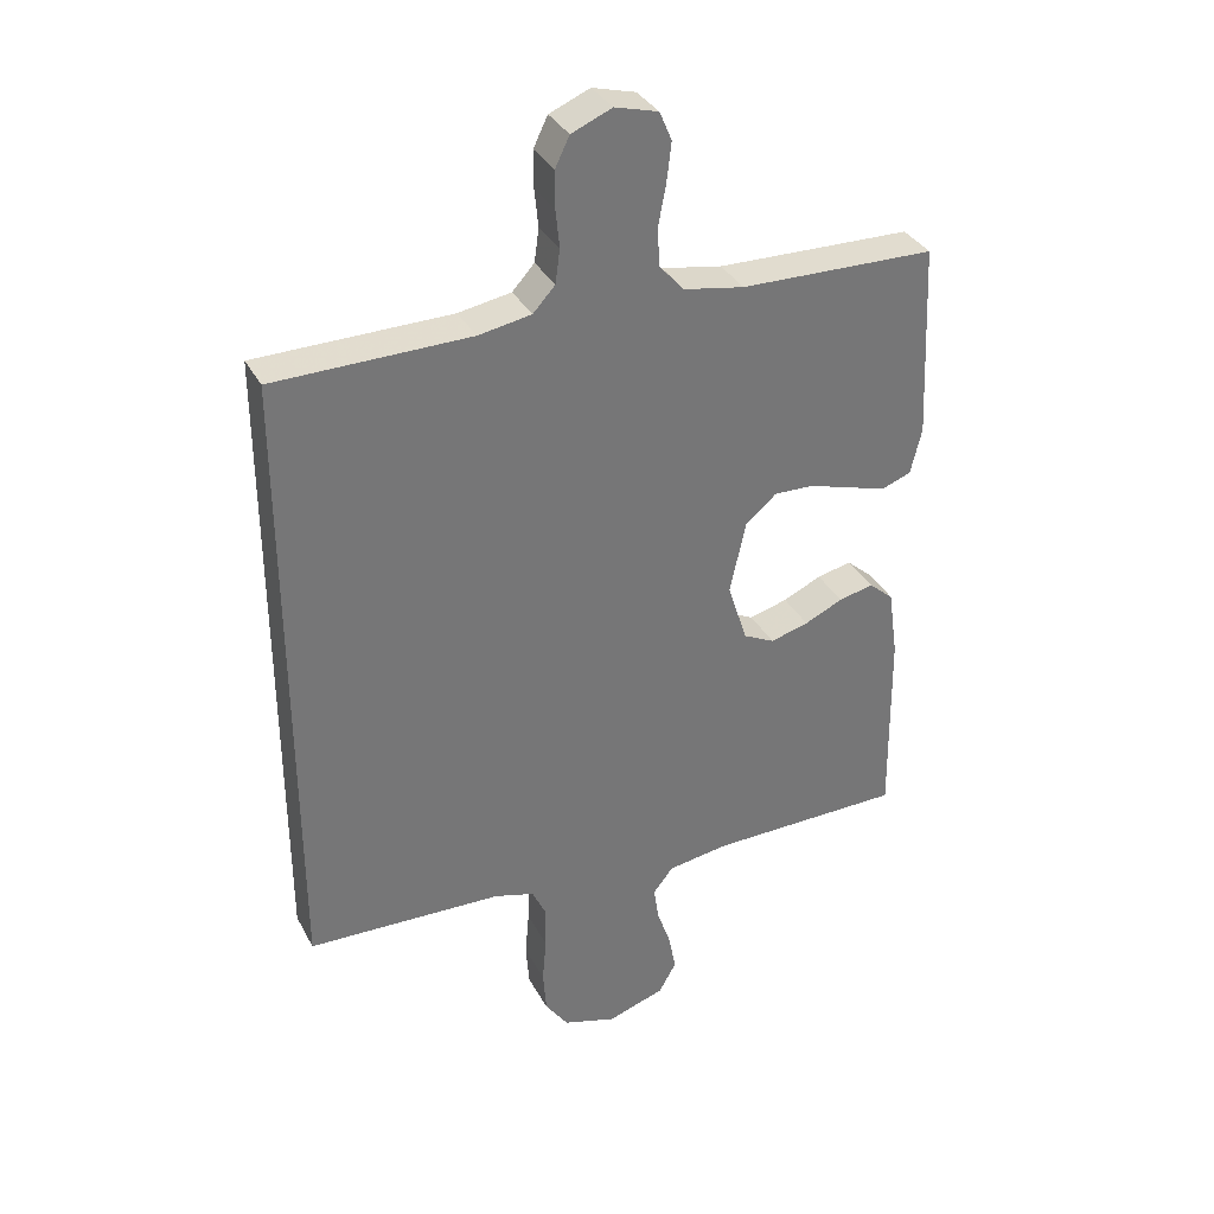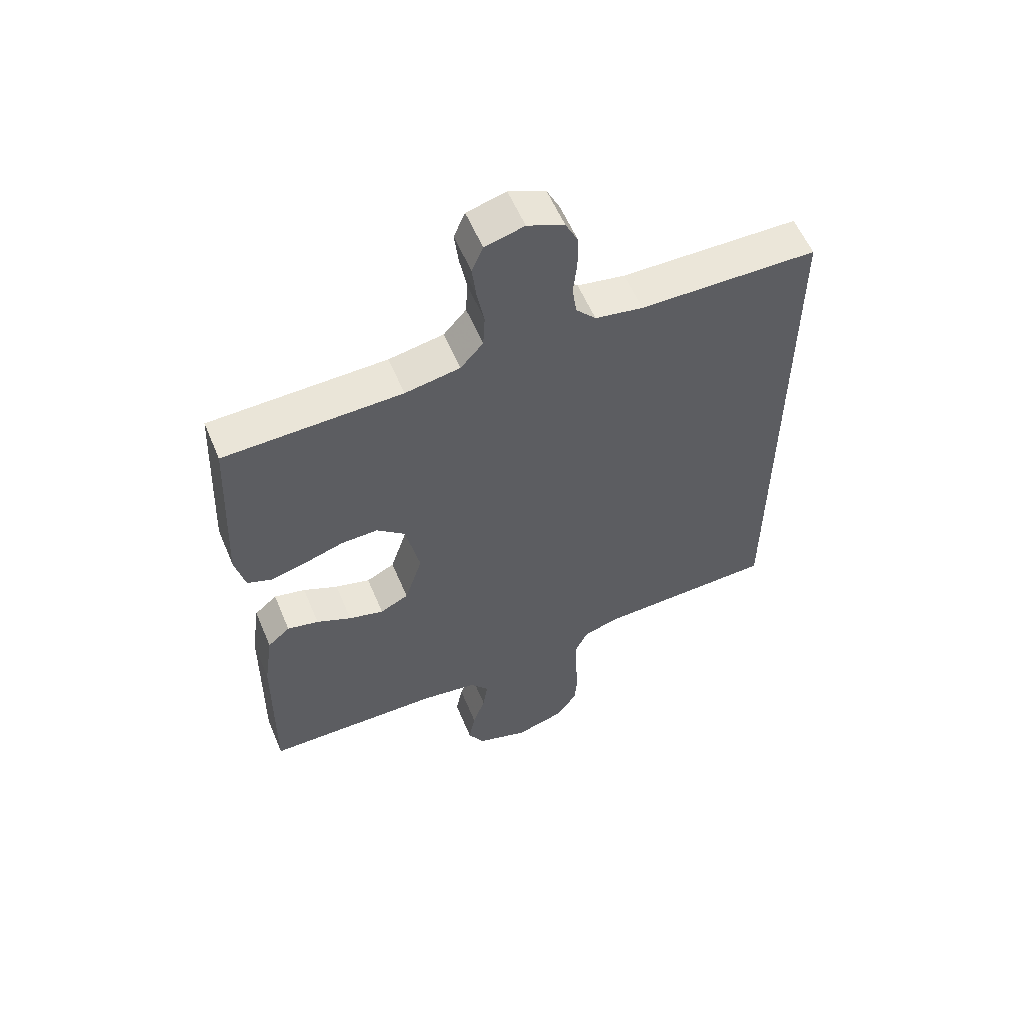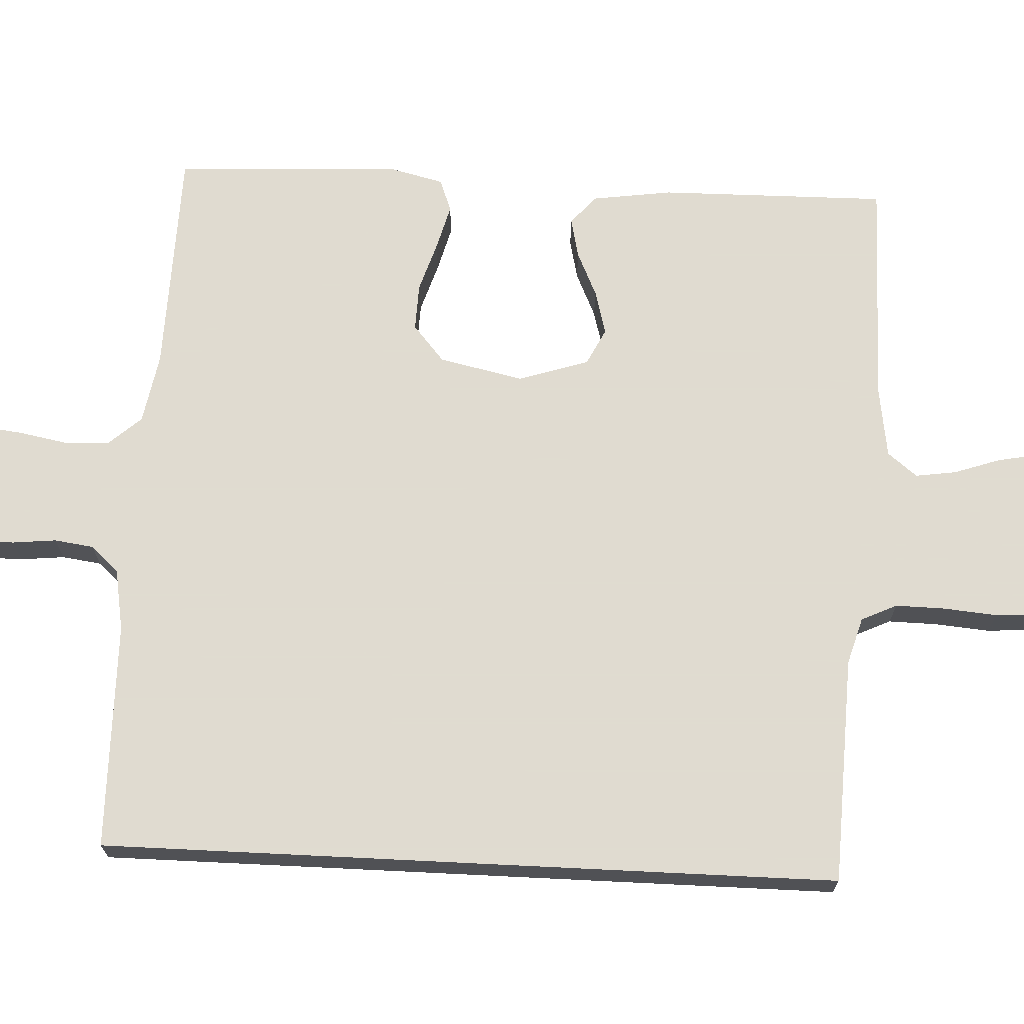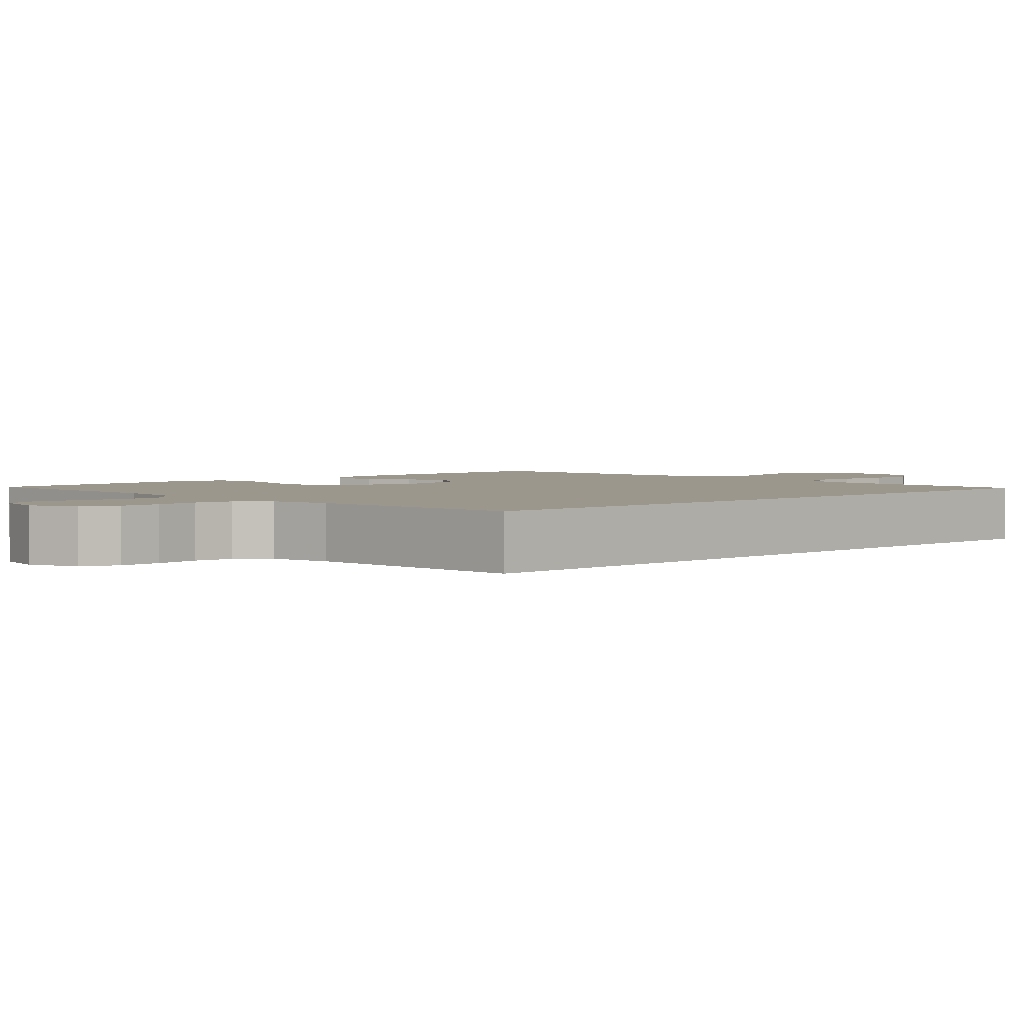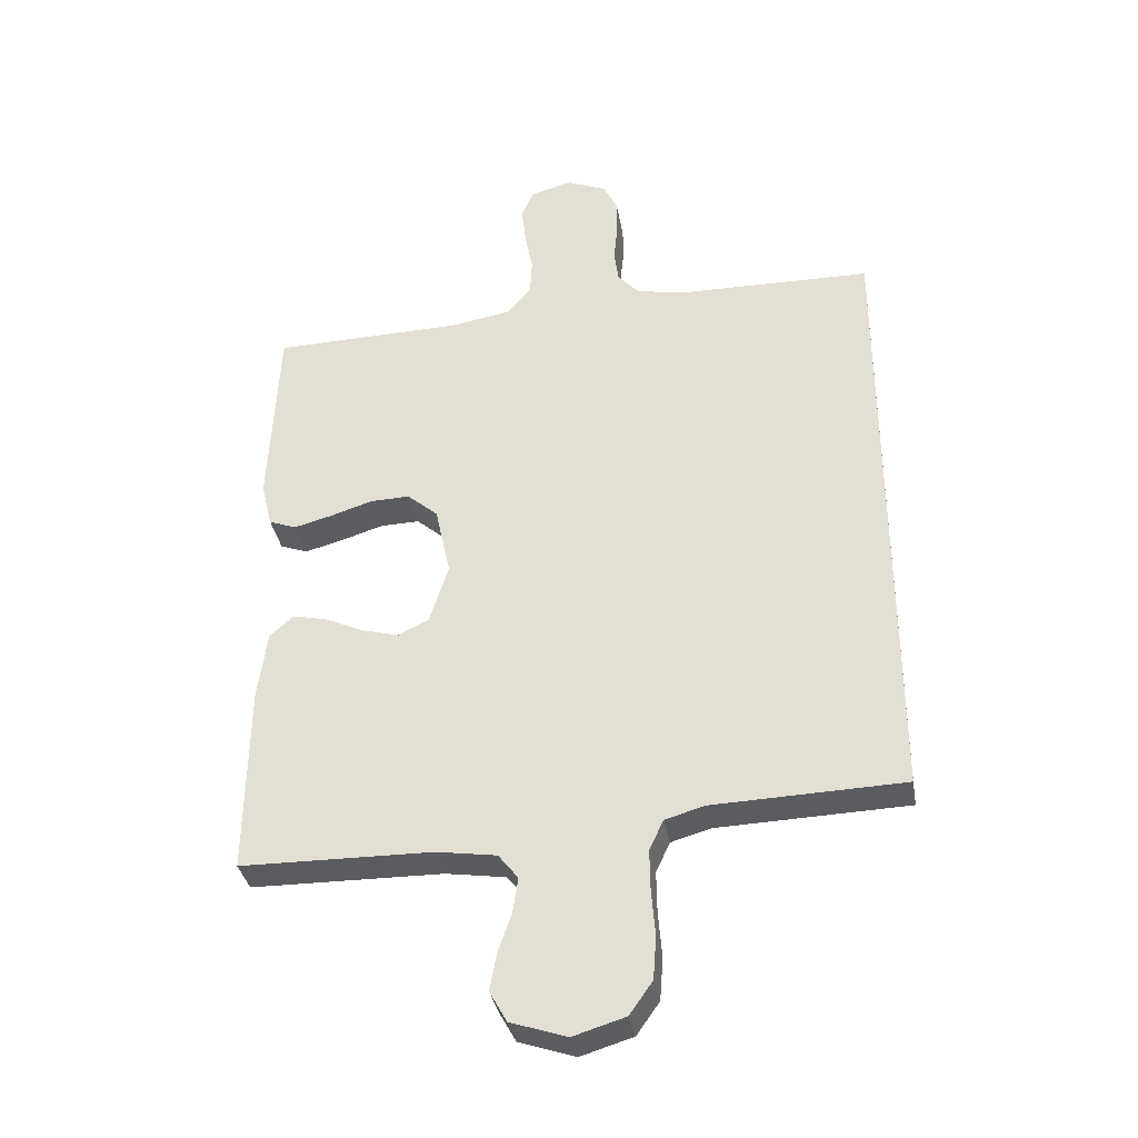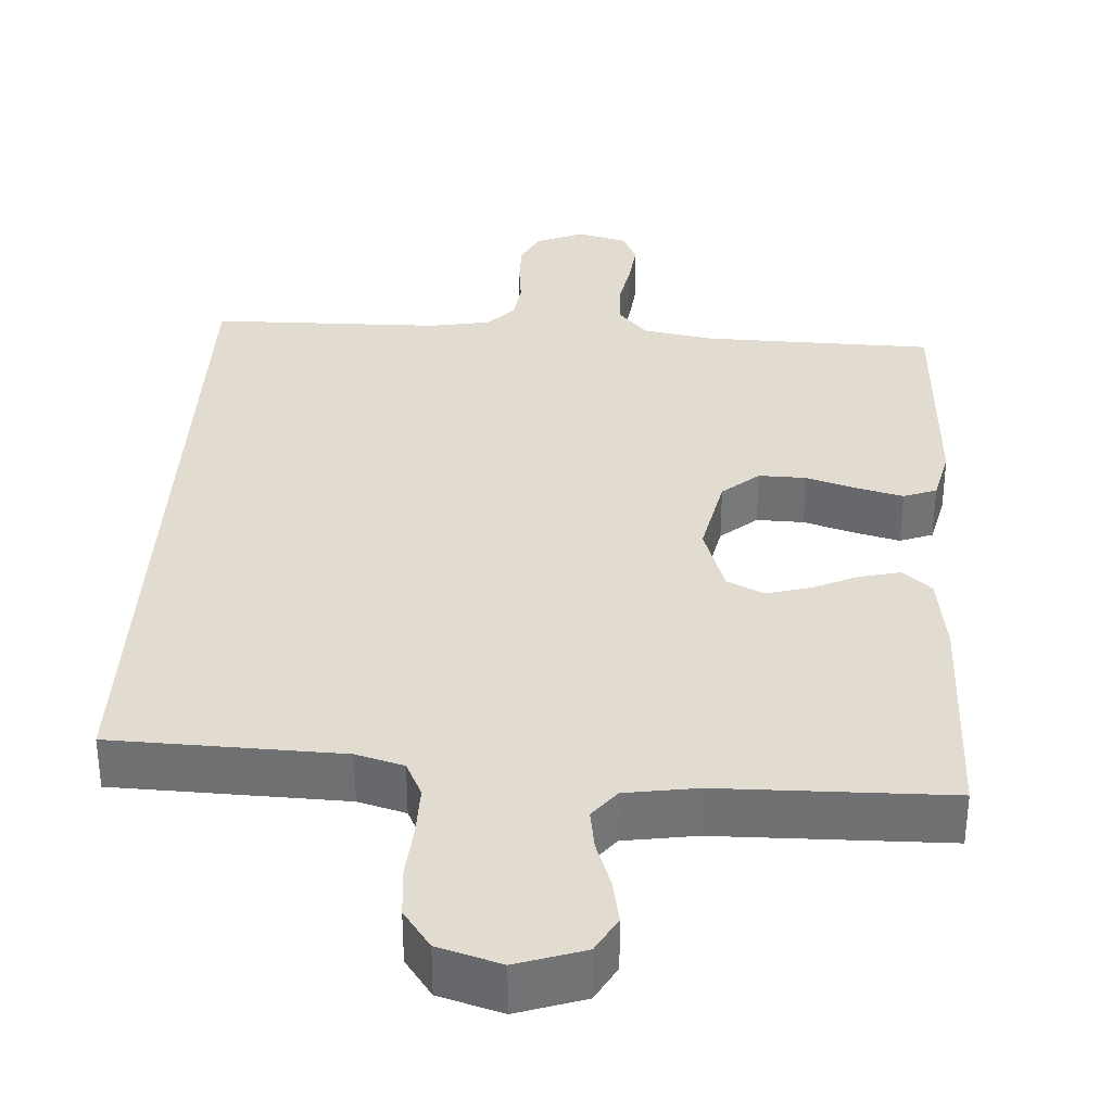
<metadata>
{"format":"obj","ext":"obj","renderer":"f3d","projection":"perspective","resolution":1024,"background":"white","views":[{"elev":34.7,"azim":155.1,"up":"+Z"},{"elev":57.5,"azim":-22.6,"up":"+Z"},{"elev":69.8,"azim":92.8,"up":"+Y"},{"elev":2.7,"azim":45.1,"up":"+Y"},{"elev":-34.7,"azim":9.7,"up":"+Z"},{"elev":34.4,"azim":-176.9,"up":"+Y"}]}
</metadata>
<code>
v -0.5 0.07 -0.5
v -0.496 0.07 -0.2
v -0.481 0.07 -0.095
v -0.443 0.07 -0.062
v -0.39 0.07 -0.074
v -0.331 0.07 -0.101
v -0.272 0.07 -0.117
v -0.224 0.07 -0.093
v -0.194 0.07 0
v -0.218 0.07 0.111
v -0.266 0.07 0.152
v -0.328 0.07 0.15
v -0.394 0.07 0.129
v -0.454 0.07 0.113
v -0.497 0.07 0.129
v -0.514 0.07 0.2
v -0.5 0.07 0.5
v -0.2 0.07 0.508
v -0.107 0.07 0.525
v -0.069 0.07 0.568
v -0.066 0.07 0.626
v -0.078 0.07 0.69
v -0.085 0.07 0.749
v -0.066 0.07 0.793
v 0 0.07 0.811
v 0.062 0.07 0.785
v 0.084 0.07 0.74
v 0.084 0.07 0.684
v 0.078 0.07 0.626
v 0.085 0.07 0.574
v 0.119 0.07 0.537
v 0.2 0.07 0.523
v 0.5 0.07 0.52
v 0.5 0.07 -0.452
v 0.2 0.07 -0.463
v 0.138 0.07 -0.481
v 0.116 0.07 -0.528
v 0.117 0.07 -0.593
v 0.123 0.07 -0.664
v 0.118 0.07 -0.731
v 0.082 0.07 -0.782
v 0 0.07 -0.807
v -0.088 0.07 -0.778
v -0.115 0.07 -0.73
v -0.104 0.07 -0.671
v -0.083 0.07 -0.61
v -0.075 0.07 -0.556
v -0.106 0.07 -0.517
v -0.2 0.07 -0.503
v -0.5 0 -0.5
v -0.496 0 -0.2
v -0.481 0 -0.095
v -0.443 0 -0.062
v -0.39 0 -0.074
v -0.331 0 -0.101
v -0.272 0 -0.117
v -0.224 0 -0.093
v -0.194 0 0
v -0.218 0 0.111
v -0.266 0 0.152
v -0.328 0 0.15
v -0.394 0 0.129
v -0.454 0 0.113
v -0.497 0 0.129
v -0.514 0 0.2
v -0.5 0 0.5
v -0.2 0 0.508
v -0.107 0 0.525
v -0.069 0 0.568
v -0.066 0 0.626
v -0.078 0 0.69
v -0.085 0 0.749
v -0.066 0 0.793
v 0 0 0.811
v 0.062 0 0.785
v 0.084 0 0.74
v 0.084 0 0.684
v 0.078 0 0.626
v 0.085 0 0.574
v 0.119 0 0.537
v 0.2 0 0.523
v 0.5 0 0.52
v 0.5 0 -0.452
v 0.2 0 -0.463
v 0.138 0 -0.481
v 0.116 0 -0.528
v 0.117 0 -0.593
v 0.123 0 -0.664
v 0.118 0 -0.731
v 0.082 0 -0.782
v 0 0 -0.807
v -0.088 0 -0.778
v -0.115 0 -0.73
v -0.104 0 -0.671
v -0.083 0 -0.61
v -0.075 0 -0.556
v -0.106 0 -0.517
v -0.2 0 -0.503
f 44 45 46
f 43 44 46
f 42 43 46
f 41 42 46
f 40 41 46
f 39 40 46
f 38 39 46
f 37 38 46 47
f 36 37 47 48
f 32 33 34 35
f 36 48 49
f 35 36 49
f 32 35 49
f 31 32 49
f 27 28 29
f 26 27 29
f 25 26 29
f 24 25 29
f 23 24 29
f 22 23 29
f 21 22 29
f 20 21 29 30
f 30 31 49
f 20 30 49
f 19 20 49
f 16 17 18
f 15 16 18
f 14 15 18
f 13 14 18
f 12 13 18
f 11 12 18 19
f 4 5 6
f 3 4 6
f 2 3 6
f 1 2 6
f 49 1 6
f 49 6 7
f 10 11 19
f 9 10 19
f 9 19 49
f 8 9 49
f 7 8 49
f 95 94 93
f 95 93 92
f 95 92 91
f 95 91 90
f 95 90 89
f 95 89 88
f 95 88 87
f 96 95 87 86
f 97 96 86 85
f 84 83 82 81
f 98 97 85
f 98 85 84
f 98 84 81
f 98 81 80
f 78 77 76
f 78 76 75
f 78 75 74
f 78 74 73
f 78 73 72
f 78 72 71
f 78 71 70
f 79 78 70 69
f 98 80 79
f 98 79 69
f 98 69 68
f 67 66 65
f 67 65 64
f 67 64 63
f 67 63 62
f 67 62 61
f 68 67 61 60
f 55 54 53
f 55 53 52
f 55 52 51
f 55 51 50
f 55 50 98
f 56 55 98
f 68 60 59
f 68 59 58
f 98 68 58
f 98 58 57
f 98 57 56
f 1 50 51 2
f 2 51 52 3
f 3 52 53 4
f 4 53 54 5
f 5 54 55 6
f 6 55 56 7
f 7 56 57 8
f 8 57 58 9
f 9 58 59 10
f 10 59 60 11
f 11 60 61 12
f 12 61 62 13
f 13 62 63 14
f 14 63 64 15
f 15 64 65 16
f 16 65 66 17
f 17 66 67 18
f 18 67 68 19
f 19 68 69 20
f 20 69 70 21
f 21 70 71 22
f 22 71 72 23
f 23 72 73 24
f 24 73 74 25
f 25 74 75 26
f 26 75 76 27
f 27 76 77 28
f 28 77 78 29
f 29 78 79 30
f 30 79 80 31
f 31 80 81 32
f 32 81 82 33
f 33 82 83 34
f 34 83 84 35
f 35 84 85 36
f 36 85 86 37
f 37 86 87 38
f 38 87 88 39
f 39 88 89 40
f 40 89 90 41
f 41 90 91 42
f 42 91 92 43
f 43 92 93 44
f 44 93 94 45
f 45 94 95 46
f 46 95 96 47
f 47 96 97 48
f 48 97 98 49
f 49 98 50 1

</code>
